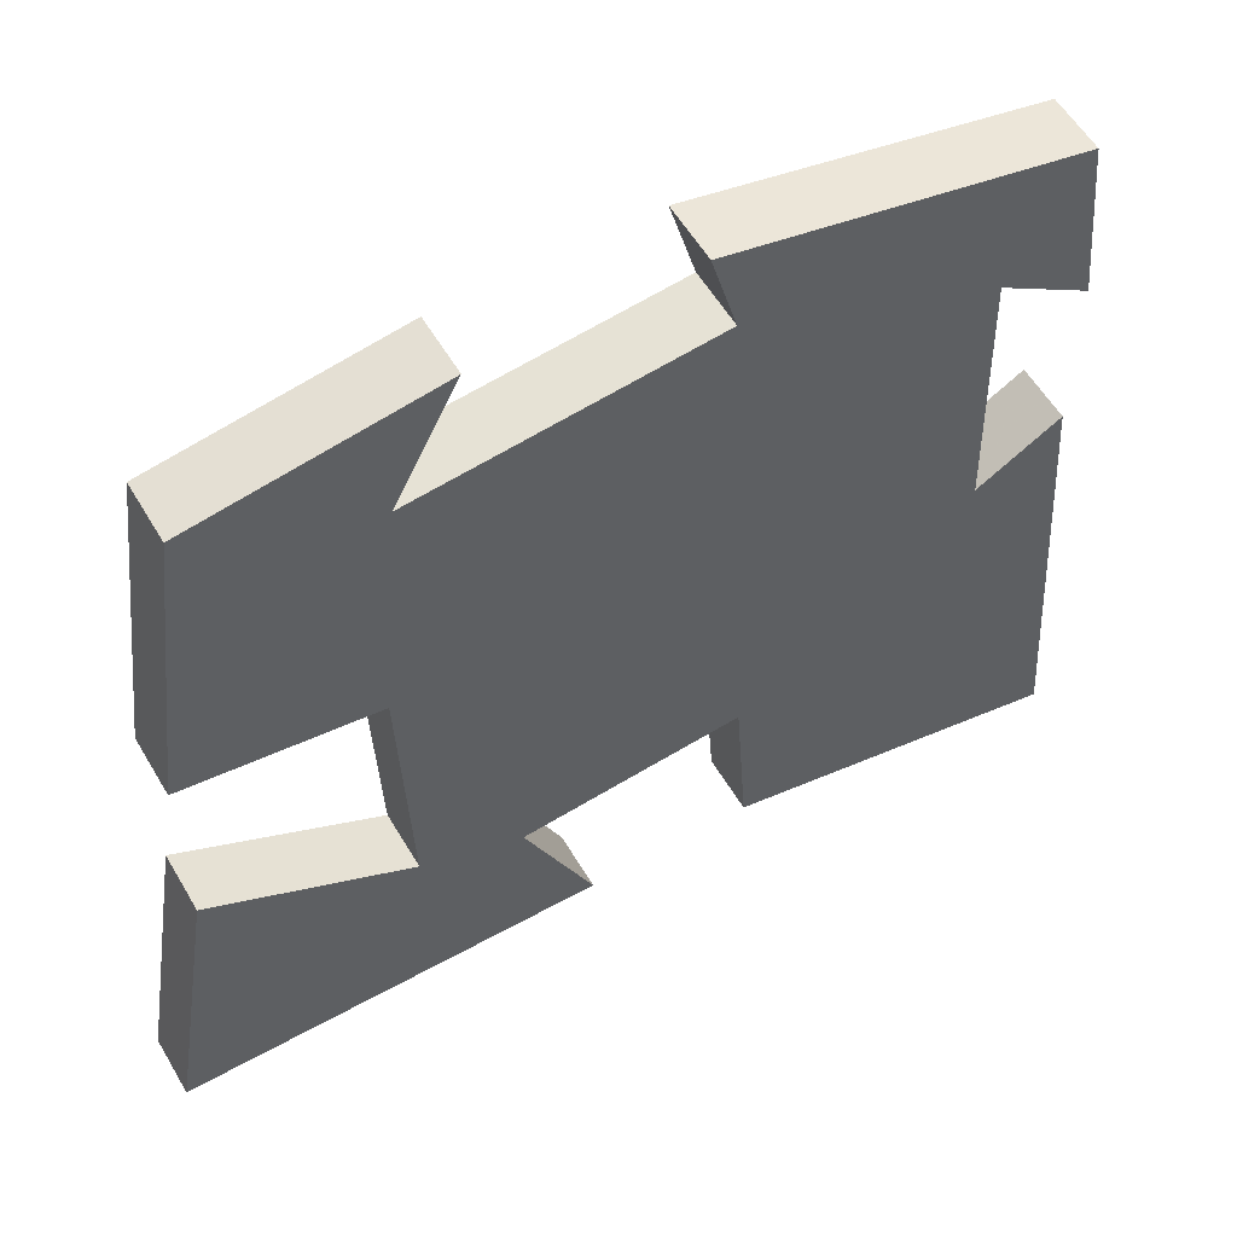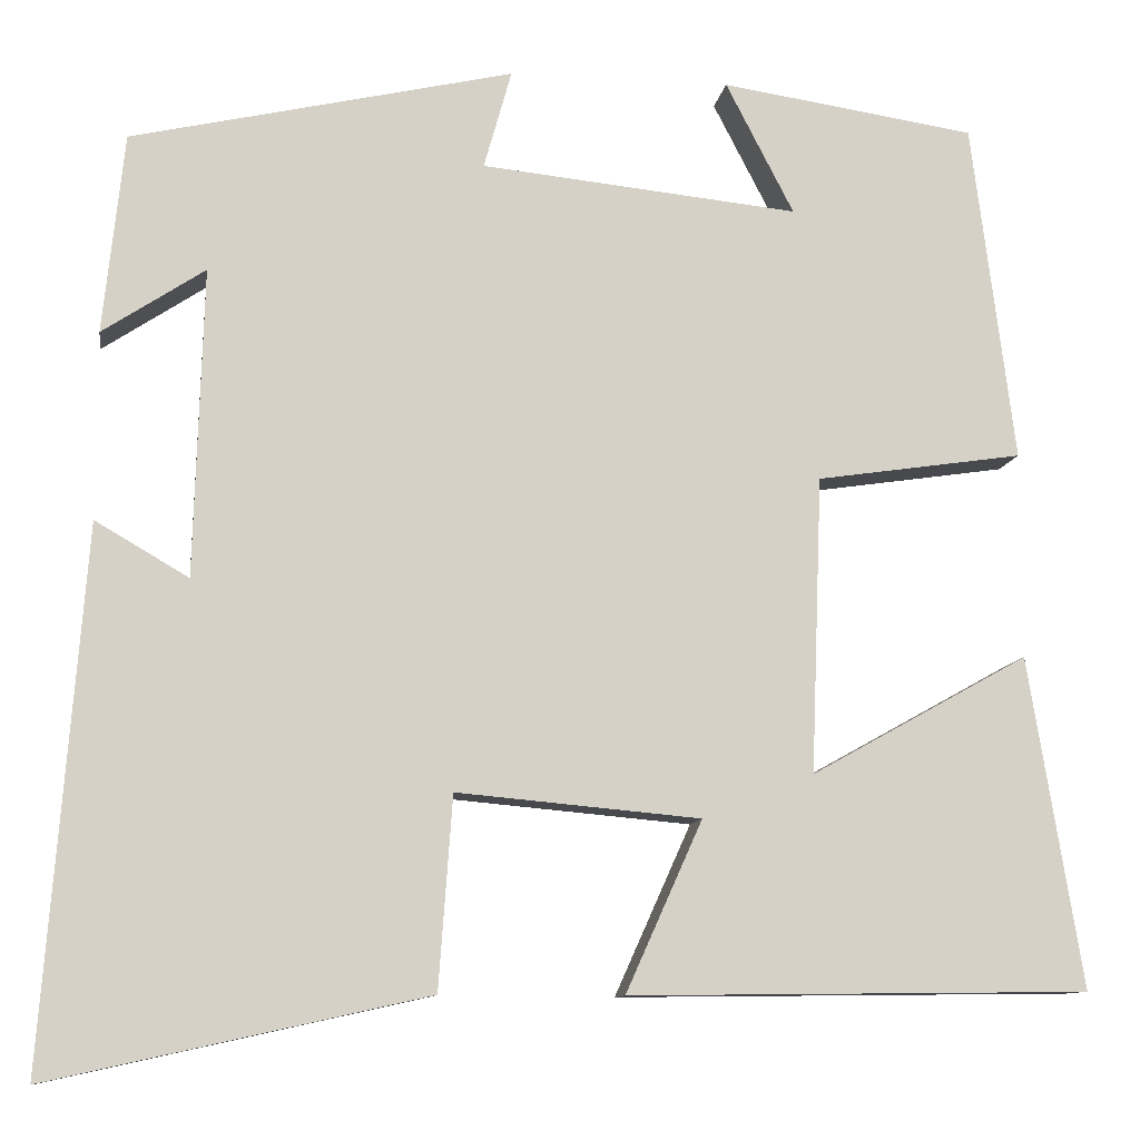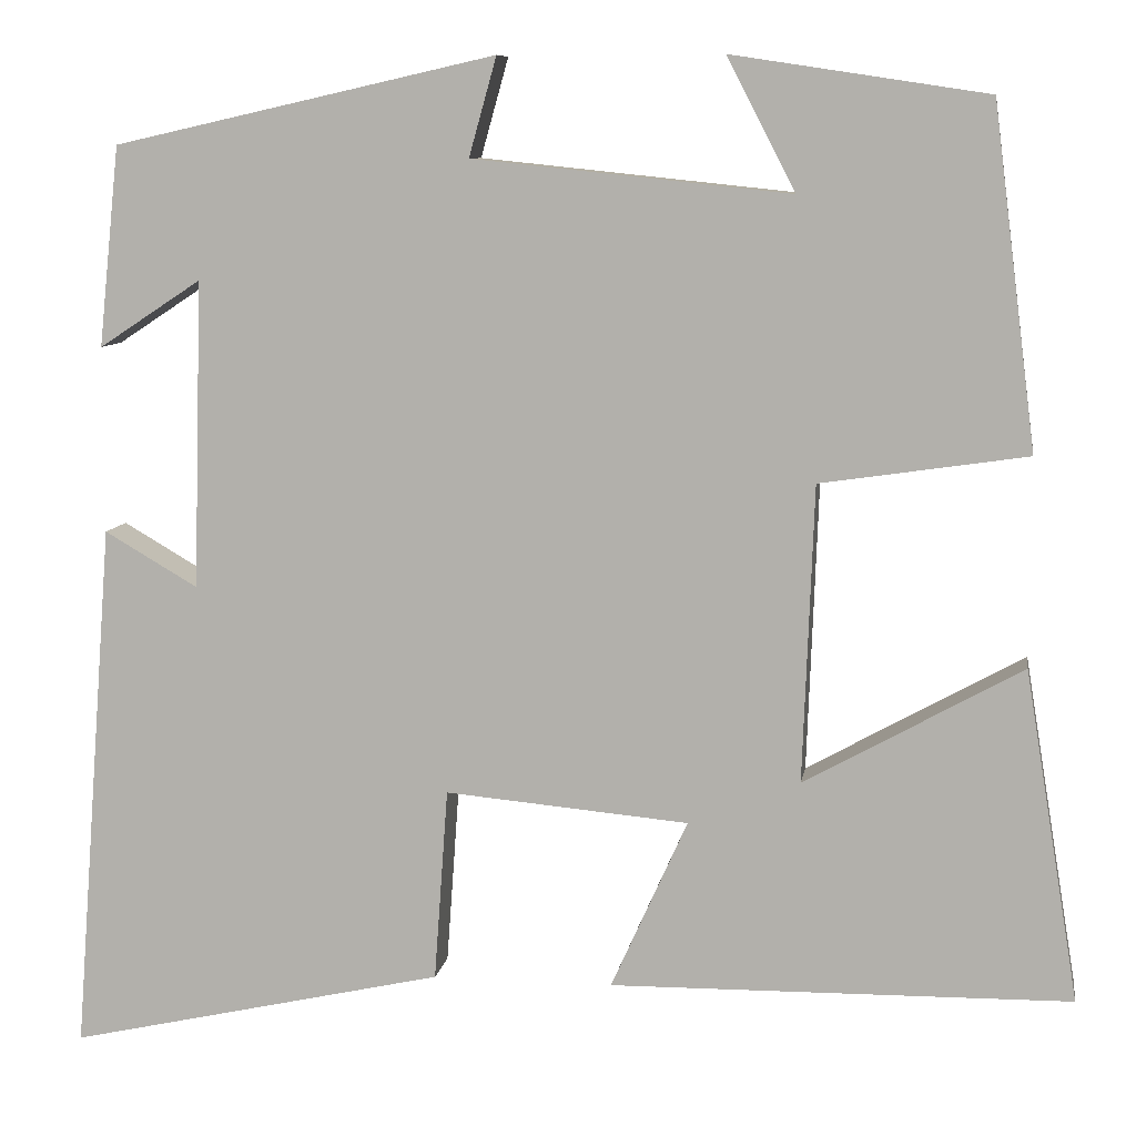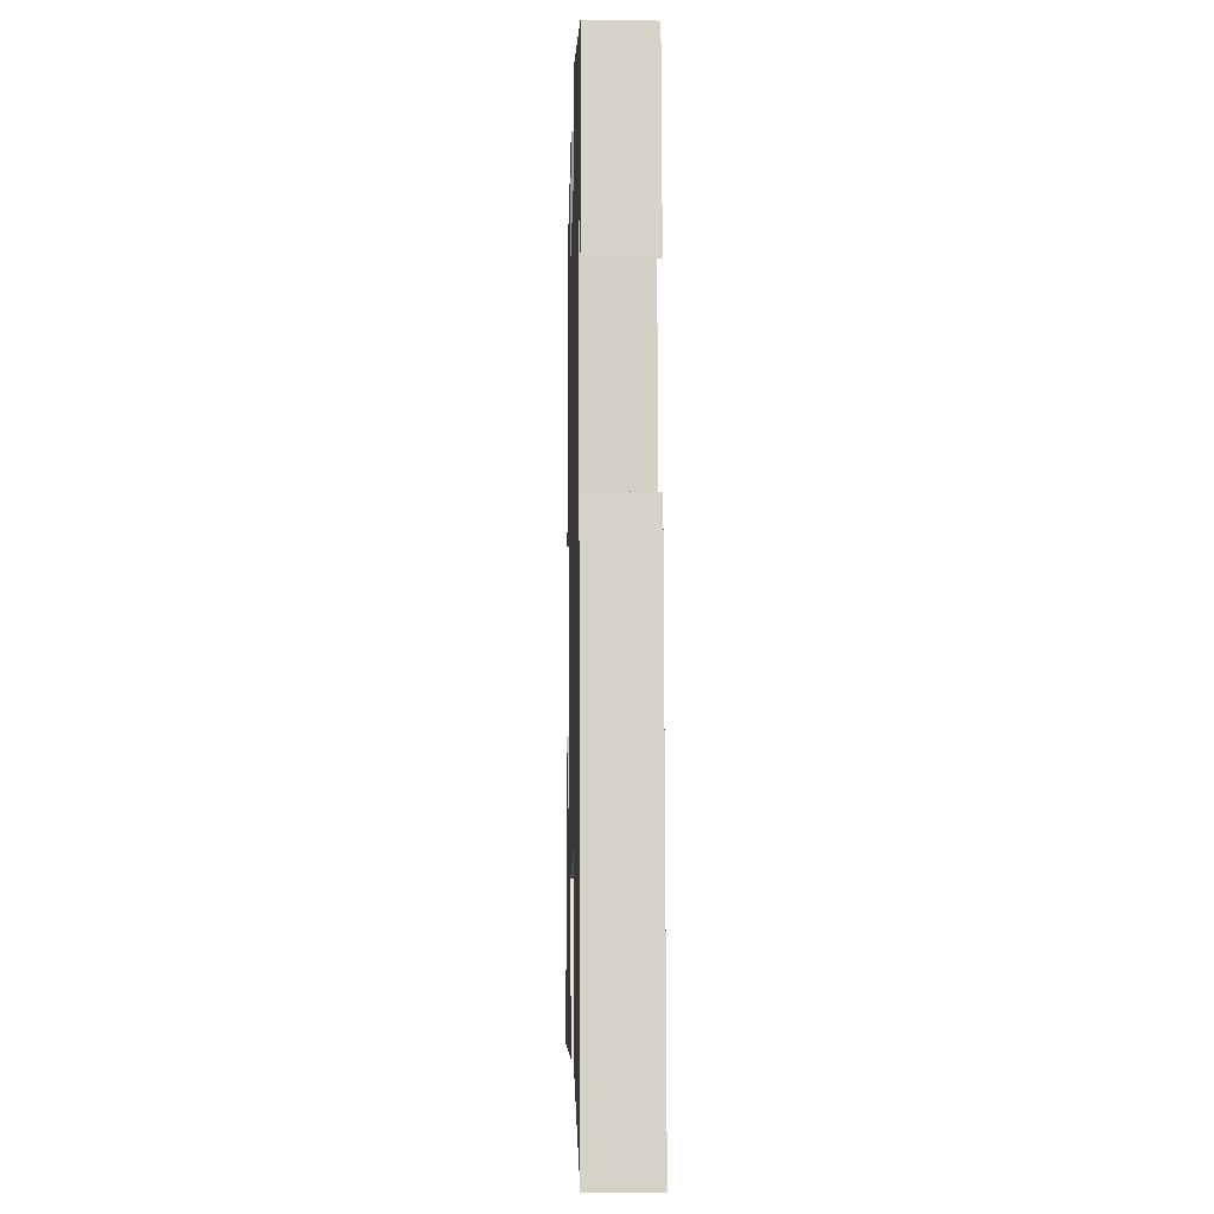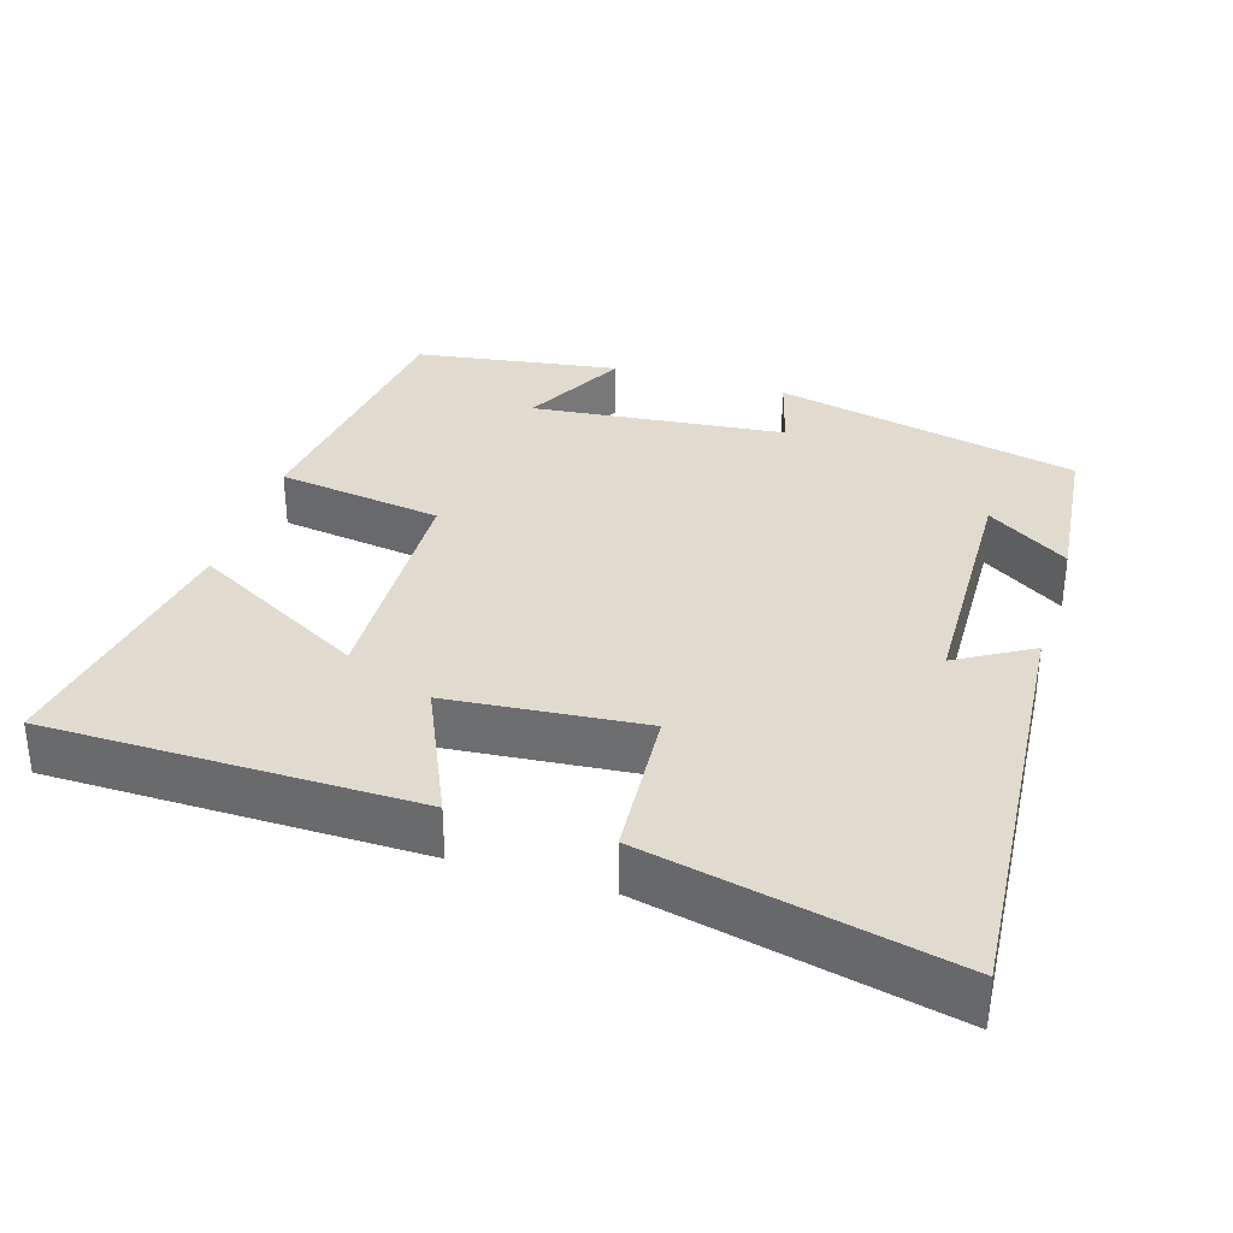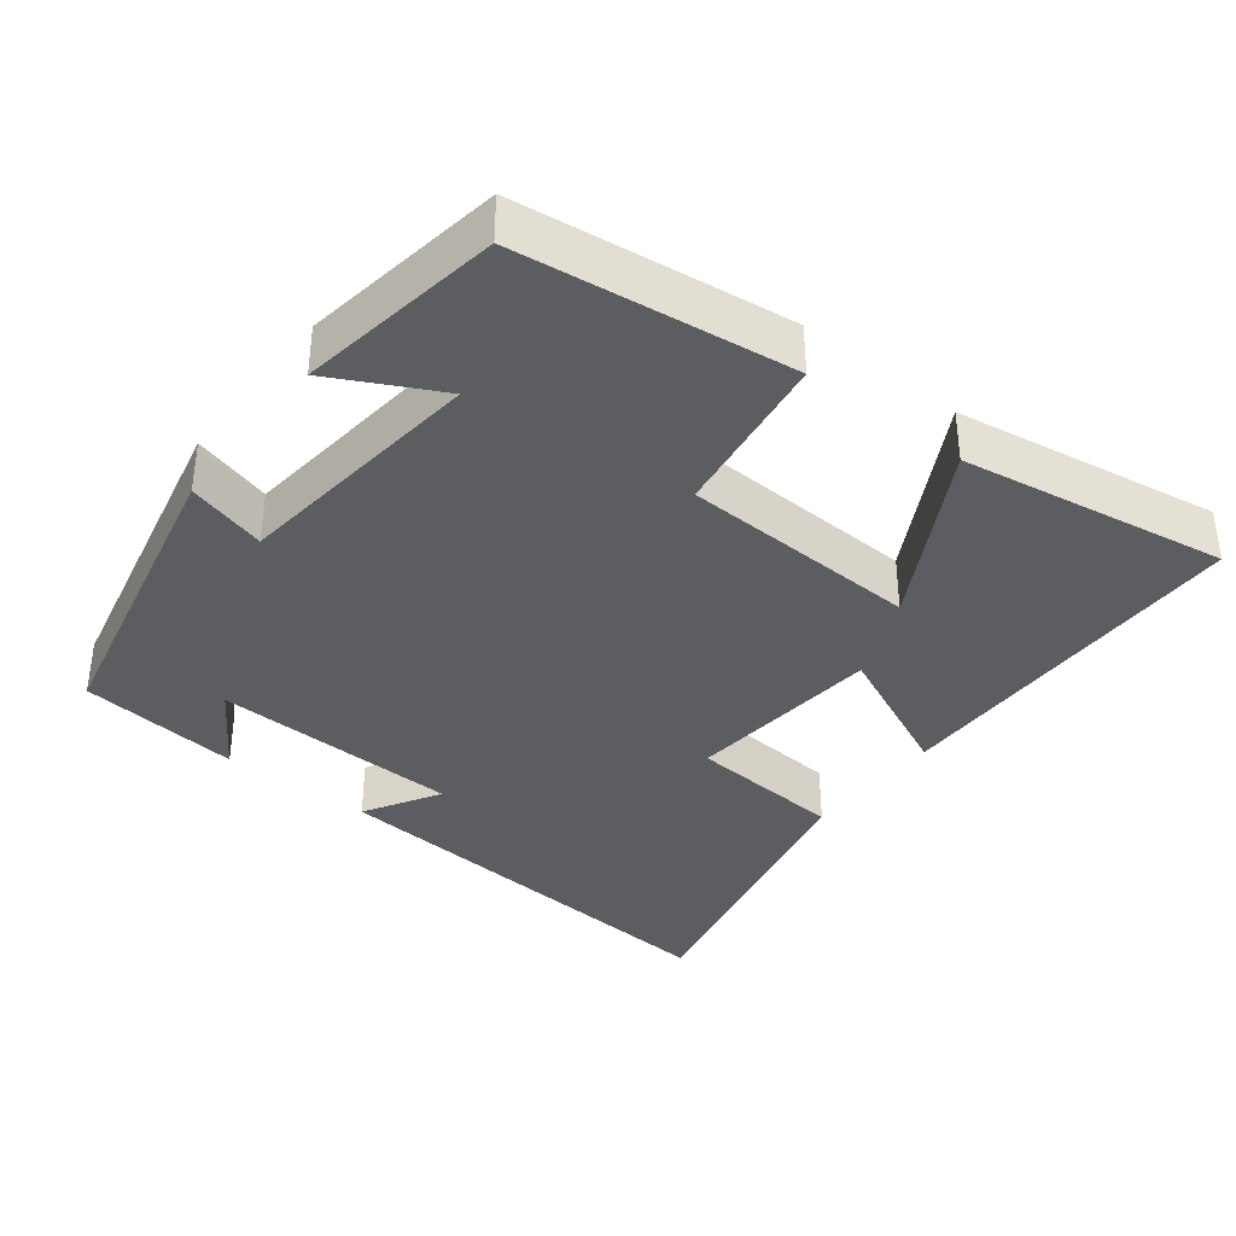
<metadata>
{"format":"obj","ext":"obj","renderer":"f3d","projection":"perspective","resolution":1024,"background":"white","views":[{"elev":56.9,"azim":149.7,"up":"+Z"},{"elev":-10.3,"azim":-8.3,"up":"+Z"},{"elev":8.9,"azim":8.9,"up":"+Z"},{"elev":-7.3,"azim":-91.4,"up":"+Z"},{"elev":33.7,"azim":-162.8,"up":"+Y"},{"elev":-37.0,"azim":52.0,"up":"+Y"}]}
</metadata>
<code>
v 0.559 0.07 -0.494
v 0.06 0.07 -0.5
v 0.143 0.07 -0.315
v -0.121 0.07 -0.291
v -0.136 0.07 -0.5
v -0.545 0.07 -0.591
v -0.5 0.07 -0.012
v -0.399 0.07 -0.071
v -0.389 0.07 0.263
v -0.5 0.07 0.19
v -0.477 0.07 0.407
v -0.063 0.07 0.5
v -0.093 0.07 0.393
v 0.251 0.07 0.357
v 0.177 0.07 0.5
v 0.453 0.07 0.458
v 0.5 0.07 0.089
v 0.276 0.07 0.056
v 0.264 0.07 -0.266
v 0.5 0.07 -0.135
v 0.559 0 -0.494
v 0.06 0 -0.5
v 0.143 0 -0.315
v -0.121 0 -0.291
v -0.136 0 -0.5
v -0.545 0 -0.591
v -0.5 0 -0.012
v -0.399 0 -0.071
v -0.389 0 0.263
v -0.5 0 0.19
v -0.477 0 0.407
v -0.063 0 0.5
v -0.093 0 0.393
v 0.251 0 0.357
v 0.177 0 0.5
v 0.453 0 0.458
v 0.5 0 0.089
v 0.276 0 0.056
v 0.264 0 -0.266
v 0.5 0 -0.135
f 19 20 1 2
f 16 17 18
f 14 15 16
f 14 16 18
f 13 14 18 19
f 9 10 11 12
f 8 9 12 13
f 5 6 7 8
f 4 5 8 13
f 3 4 13 19
f 2 3 19
f 22 21 40 39
f 38 37 36
f 36 35 34
f 38 36 34
f 39 38 34 33
f 32 31 30 29
f 33 32 29 28
f 28 27 26 25
f 33 28 25 24
f 39 33 24 23
f 39 23 22
f 1 21 22 2
f 2 22 23 3
f 3 23 24 4
f 4 24 25 5
f 5 25 26 6
f 6 26 27 7
f 7 27 28 8
f 8 28 29 9
f 9 29 30 10
f 10 30 31 11
f 11 31 32 12
f 12 32 33 13
f 13 33 34 14
f 14 34 35 15
f 15 35 36 16
f 16 36 37 17
f 17 37 38 18
f 18 38 39 19
f 19 39 40 20
f 20 40 21 1

</code>
